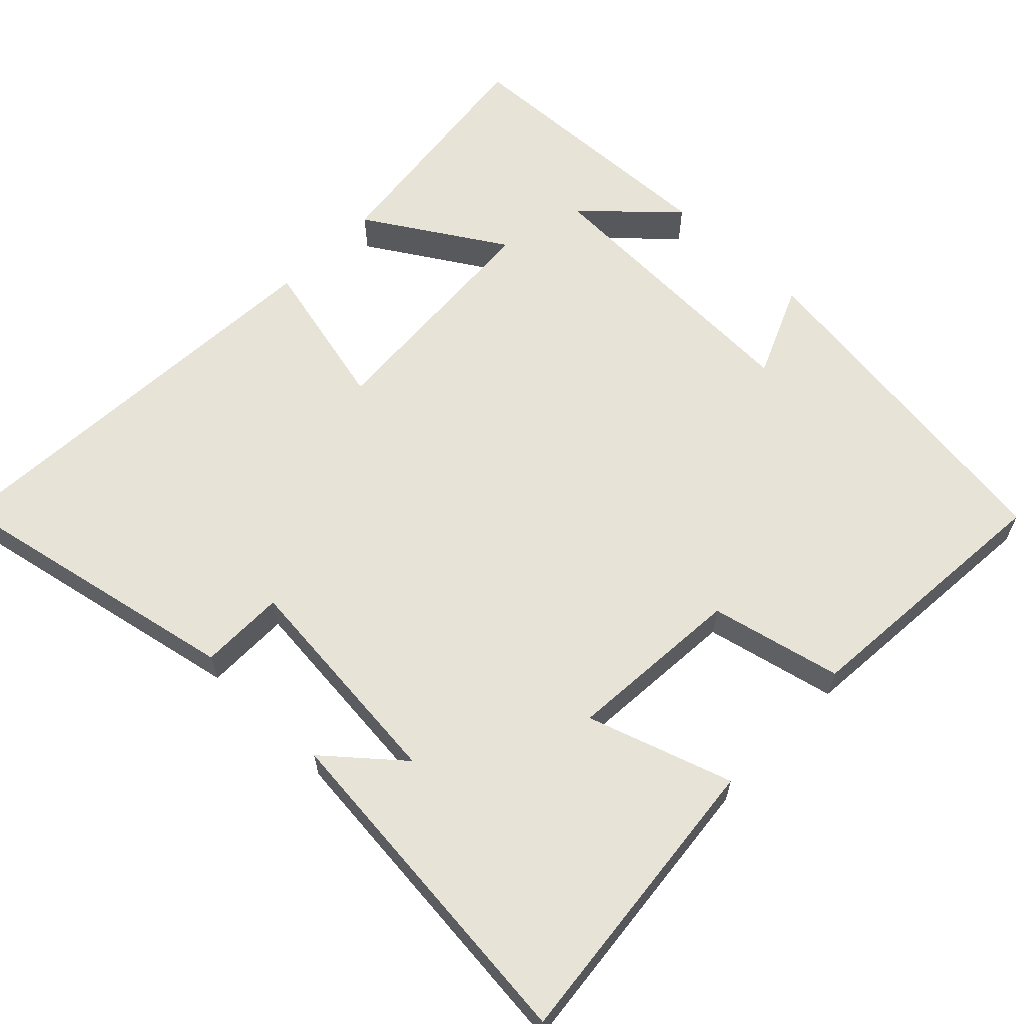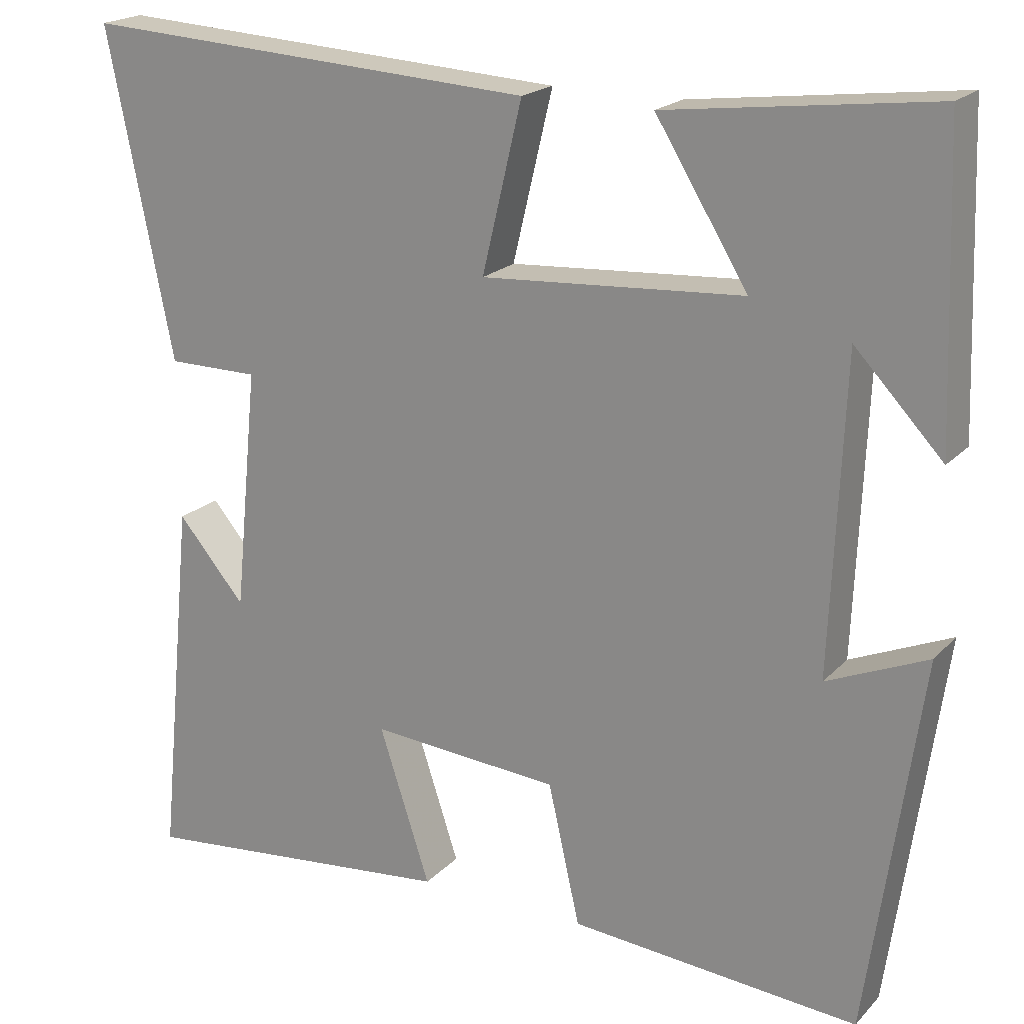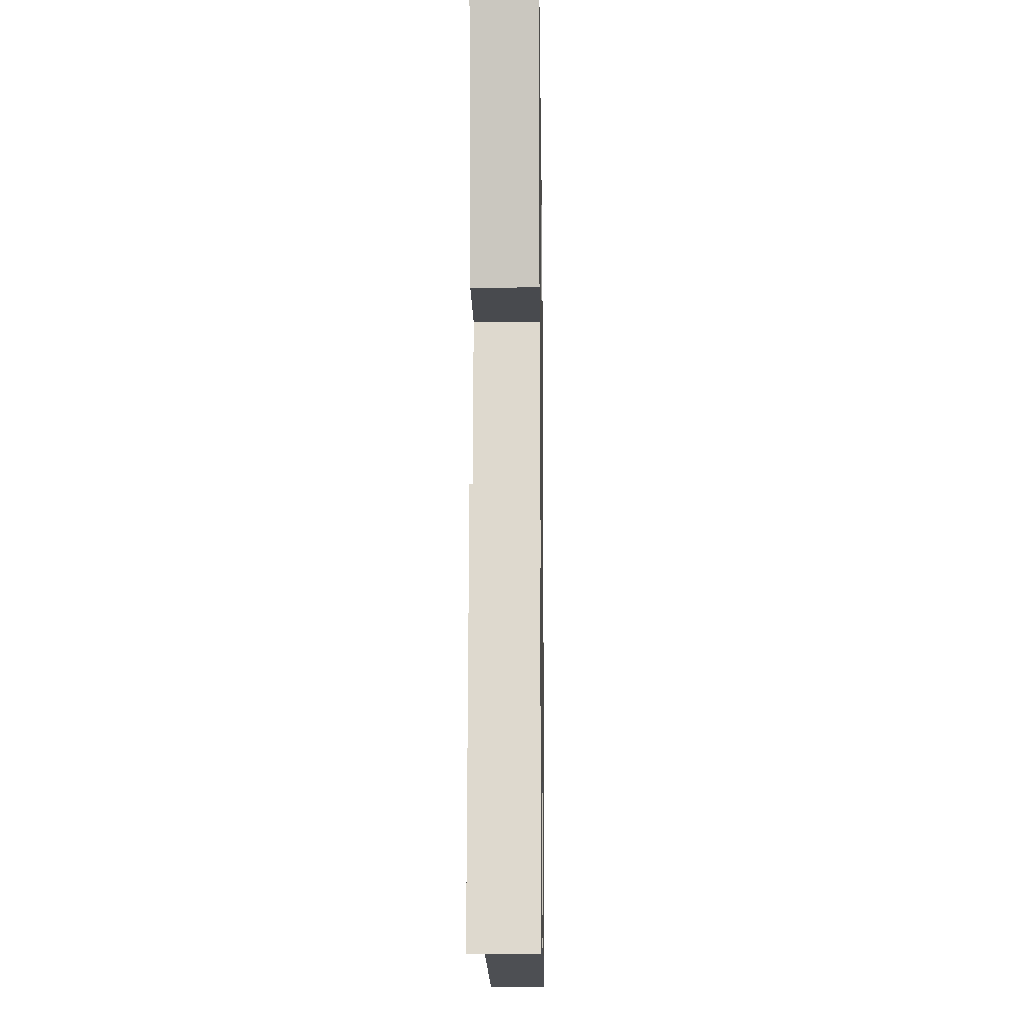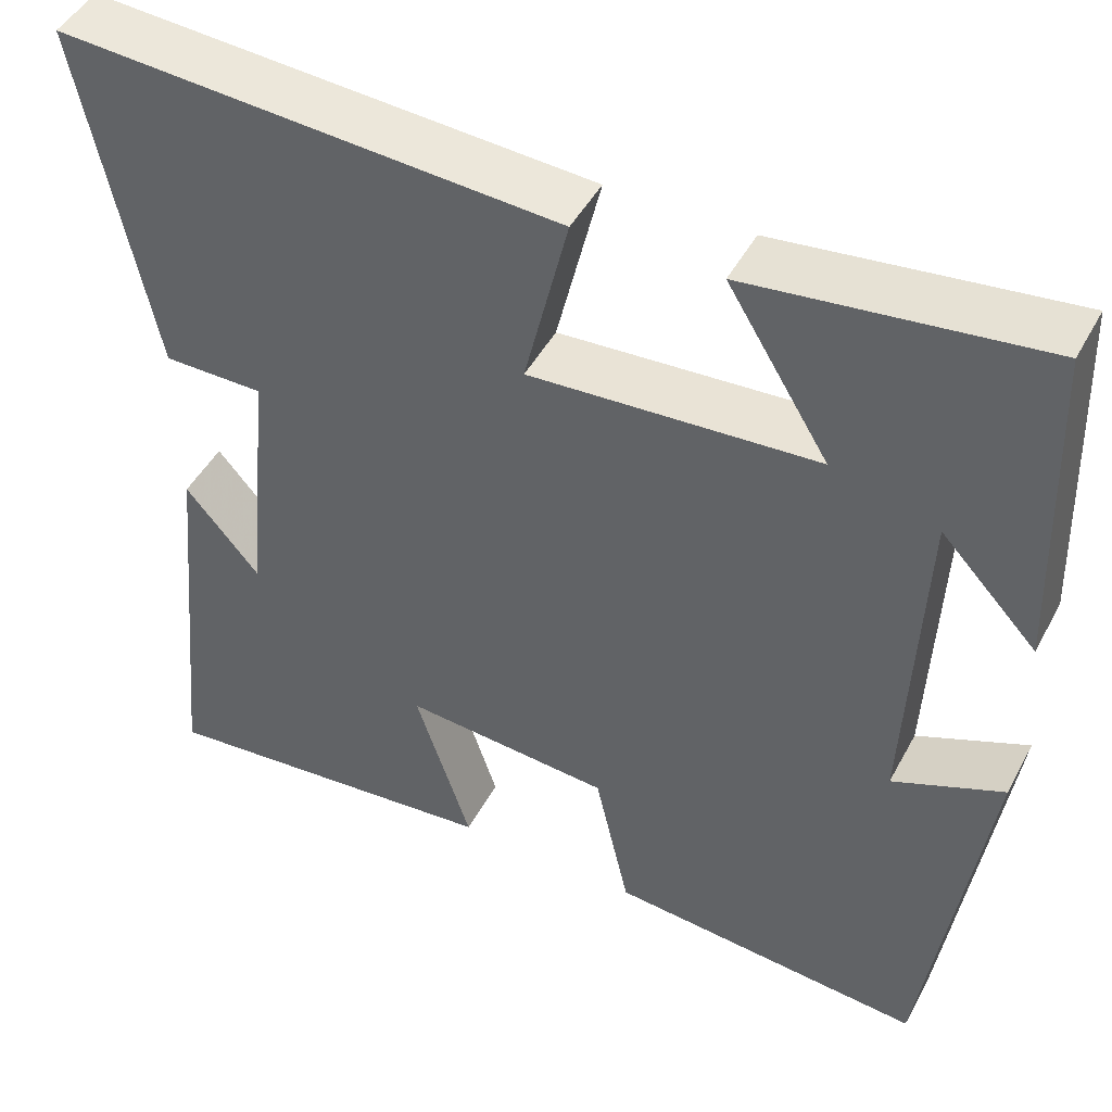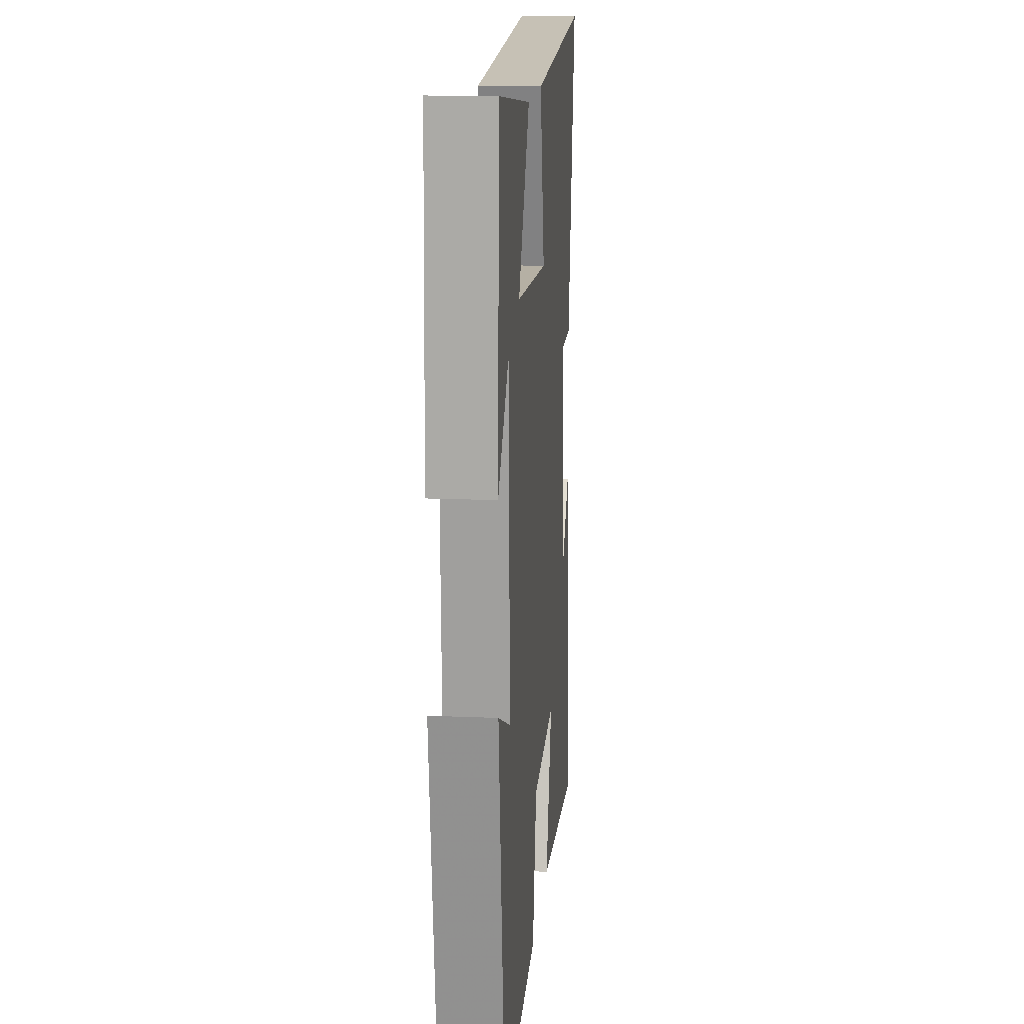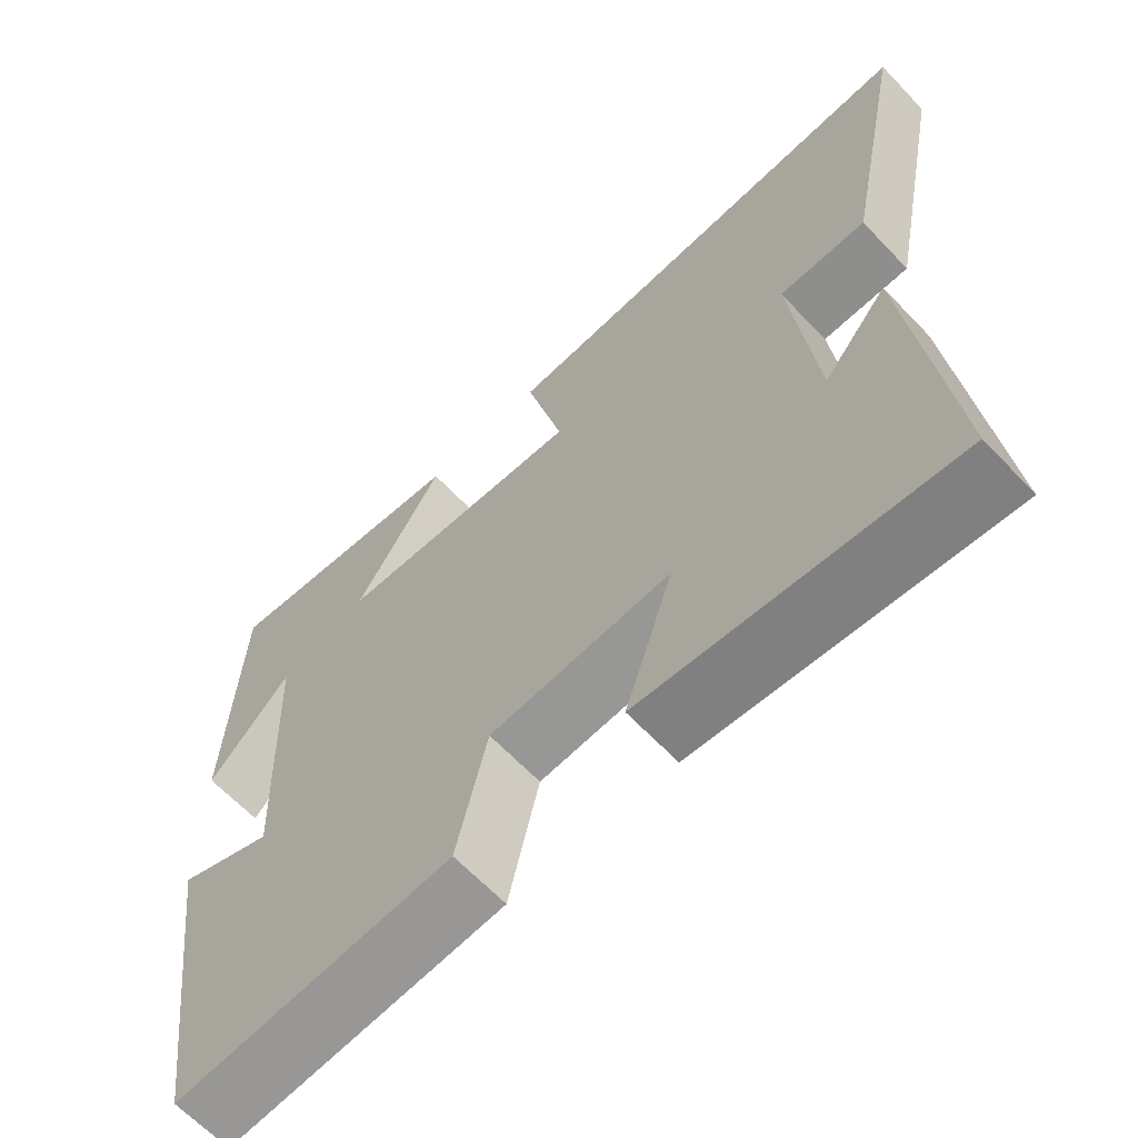
<metadata>
{"format":"obj","ext":"obj","renderer":"f3d","projection":"perspective","resolution":1024,"background":"white","views":[{"elev":62.0,"azim":134.0,"up":"+Y"},{"elev":20.0,"azim":-150.2,"up":"+Z"},{"elev":-13.1,"azim":90.9,"up":"+Z"},{"elev":46.8,"azim":-152.8,"up":"+Z"},{"elev":15.4,"azim":-84.9,"up":"+Z"},{"elev":-64.8,"azim":43.6,"up":"+Z"}]}
</metadata>
<code>
v 0.546 0.07 -0.541
v 0.143 0.07 -0.5
v 0.207 0.07 -0.305
v -0.031 0.07 -0.323
v -0.071 0.07 -0.5
v -0.434 0.07 -0.53
v -0.5 0.07 -0.059
v -0.374 0.07 -0.113
v -0.39 0.07 0.277
v -0.5 0.07 0.161
v -0.486 0.07 0.541
v -0.153 0.07 0.5
v -0.269 0.07 0.312
v 0.059 0.07 0.29
v 0.009 0.07 0.5
v 0.582 0.07 0.534
v 0.5 0.07 0.126
v 0.385 0.07 0.126
v 0.415 0.07 -0.178
v 0.5 0.07 -0.078
v 0.546 0 -0.541
v 0.143 0 -0.5
v 0.207 0 -0.305
v -0.031 0 -0.323
v -0.071 0 -0.5
v -0.434 0 -0.53
v -0.5 0 -0.059
v -0.374 0 -0.113
v -0.39 0 0.277
v -0.5 0 0.161
v -0.486 0 0.541
v -0.153 0 0.5
v -0.269 0 0.312
v 0.059 0 0.29
v 0.009 0 0.5
v 0.582 0 0.534
v 0.5 0 0.126
v 0.385 0 0.126
v 0.415 0 -0.178
v 0.5 0 -0.078
f 19 20 1 2
f 18 19 2 3
f 15 16 17 18
f 14 15 18 3
f 13 14 3 4
f 11 12 13
f 9 10 11
f 9 11 13 4
f 5 6 7 8
f 4 5 8 9
f 22 21 40 39
f 23 22 39 38
f 38 37 36 35
f 23 38 35 34
f 24 23 34 33
f 33 32 31
f 31 30 29
f 24 33 31 29
f 28 27 26 25
f 29 28 25 24
f 1 21 22 2
f 2 22 23 3
f 3 23 24 4
f 4 24 25 5
f 5 25 26 6
f 6 26 27 7
f 7 27 28 8
f 8 28 29 9
f 9 29 30 10
f 10 30 31 11
f 11 31 32 12
f 12 32 33 13
f 13 33 34 14
f 14 34 35 15
f 15 35 36 16
f 16 36 37 17
f 17 37 38 18
f 18 38 39 19
f 19 39 40 20
f 20 40 21 1

</code>
